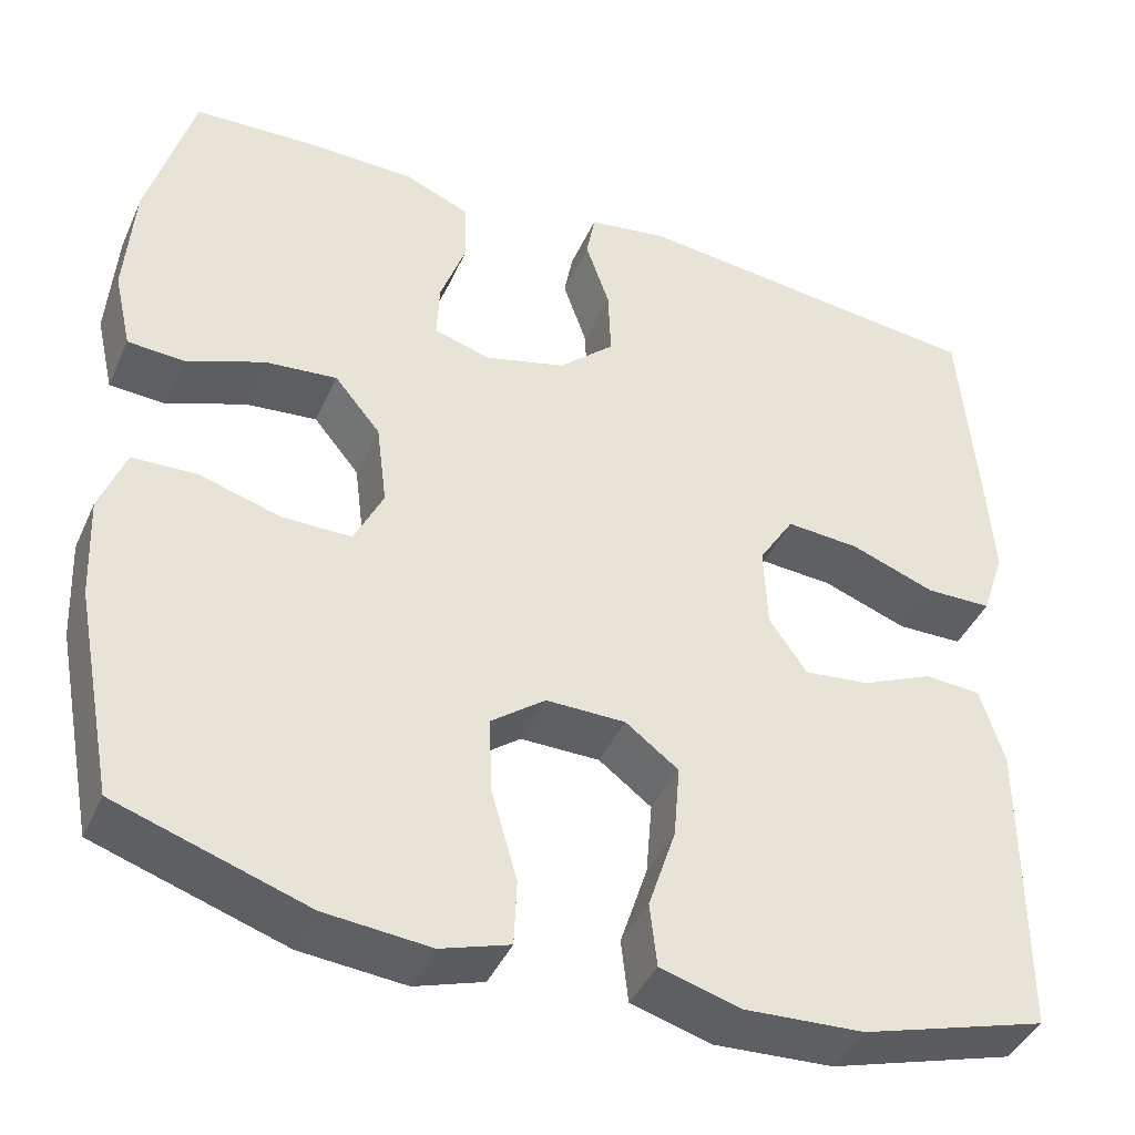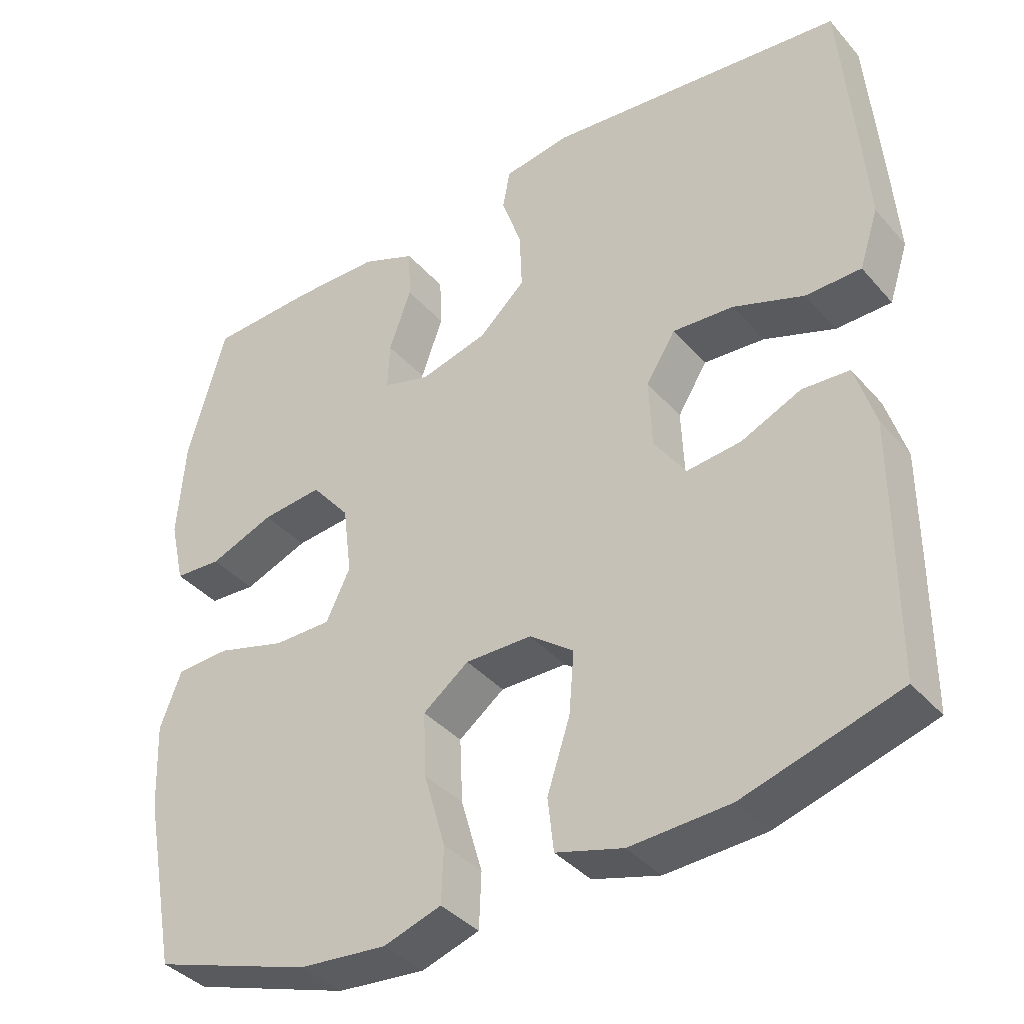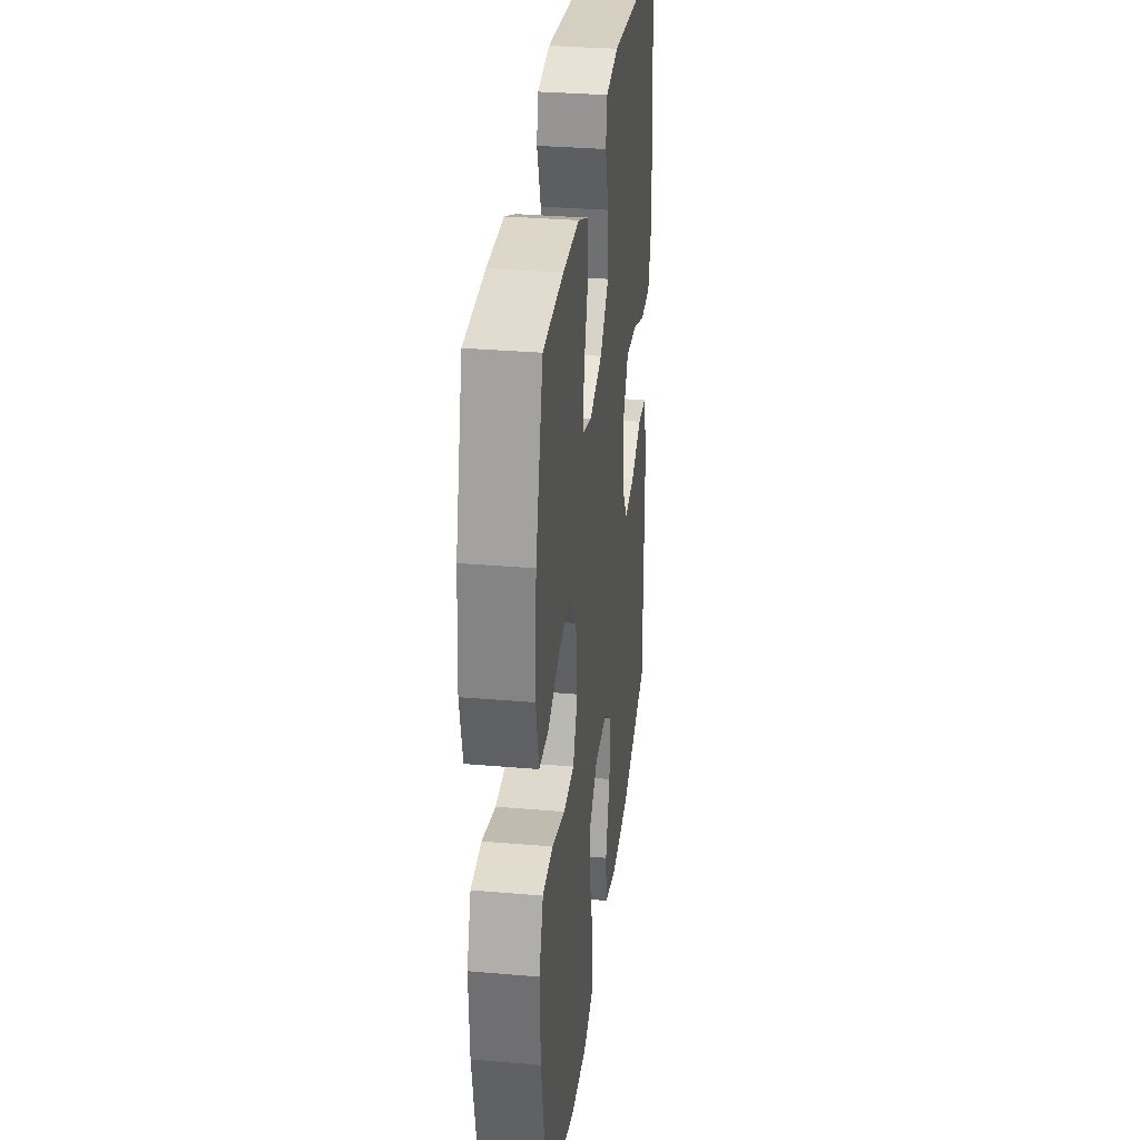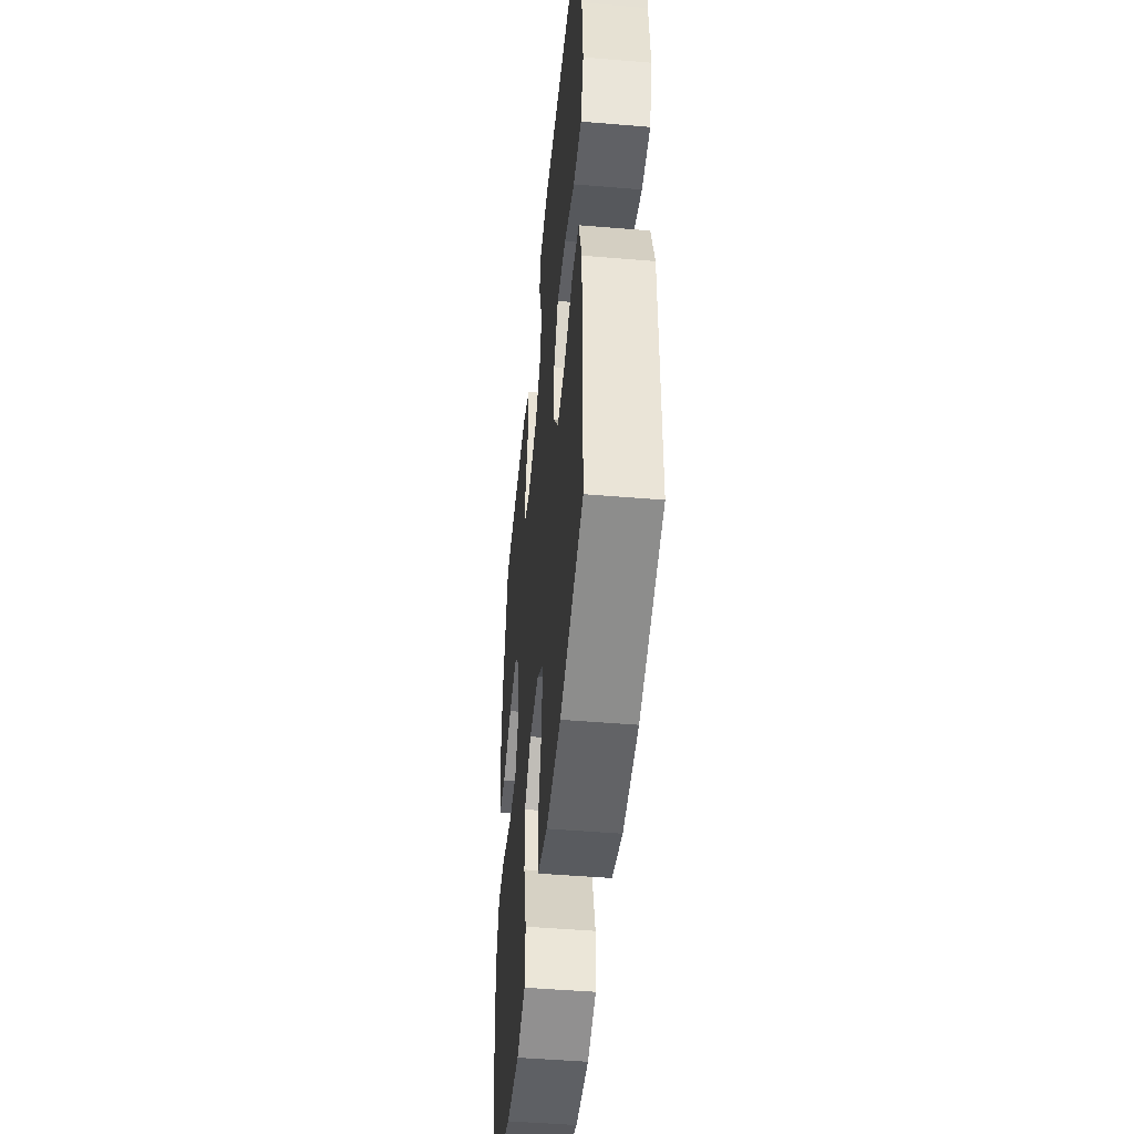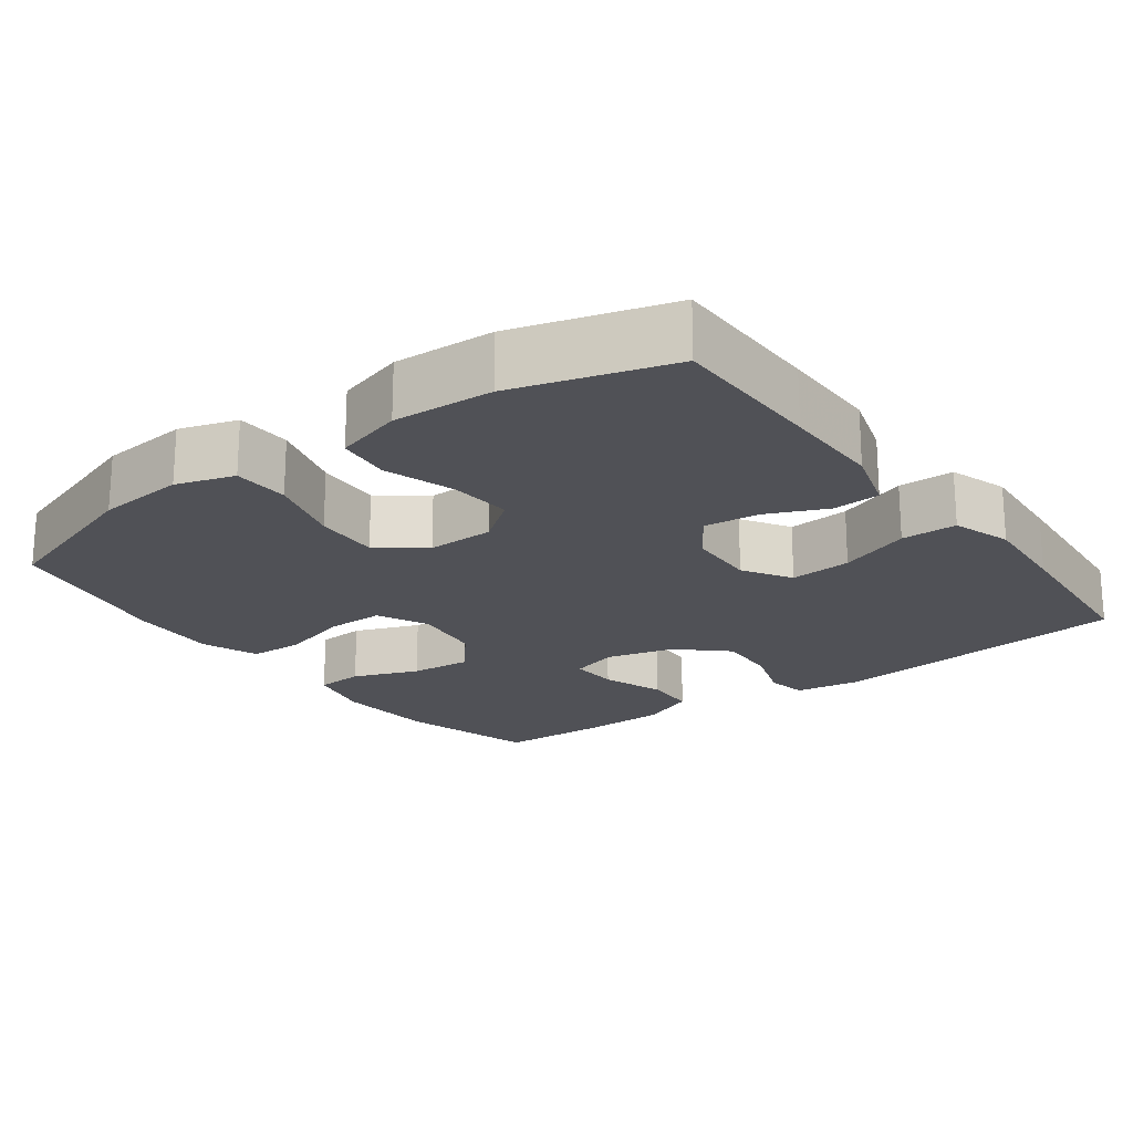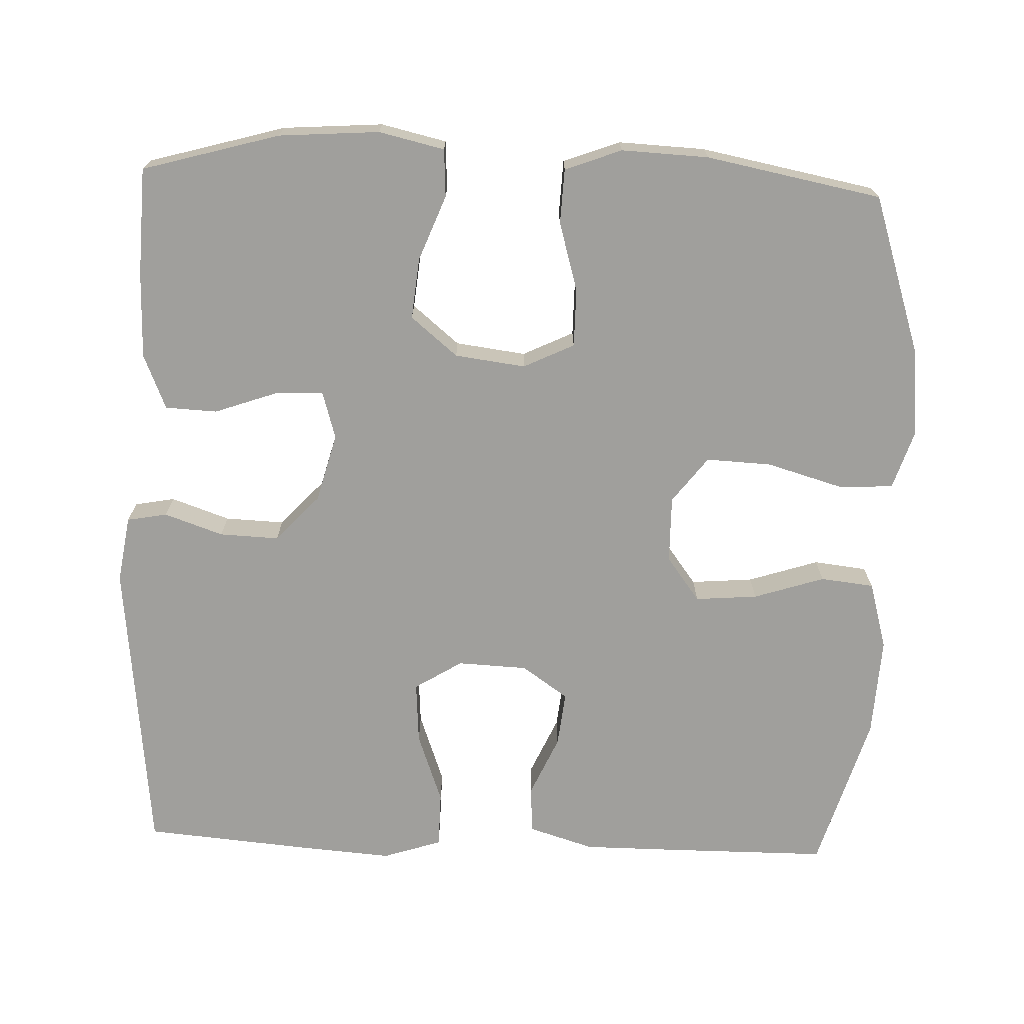
<metadata>
{"format":"obj","ext":"obj","renderer":"f3d","projection":"perspective","resolution":1024,"background":"white","views":[{"elev":-41.8,"azim":157.1,"up":"+Z"},{"elev":-38.3,"azim":-144.0,"up":"+Z"},{"elev":31.9,"azim":96.9,"up":"+Z"},{"elev":-47.9,"azim":-95.4,"up":"+Z"},{"elev":-20.5,"azim":-143.5,"up":"+Y"},{"elev":-71.2,"azim":87.8,"up":"+Y"}]}
</metadata>
<code>
v -0.5 0.07 0.5
v -0.094 0.07 0.544
v -0.004 0.07 0.53
v 0.006 0.07 0.476
v -0.021 0.07 0.397
v -0.024 0.07 0.317
v 0.039 0.07 0.259
v 0.131 0.07 0.235
v 0.195 0.07 0.254
v 0.192 0.07 0.319
v 0.162 0.07 0.403
v 0.165 0.07 0.473
v 0.239 0.07 0.504
v 0.355 0.07 0.506
v 0.5 0.07 0.5
v 0.552 0.07 0.316
v 0.562 0.07 0.181
v 0.542 0.07 0.093
v 0.478 0.07 0.089
v 0.39 0.07 0.123
v 0.308 0.07 0.131
v 0.256 0.07 0.068
v 0.244 0.07 -0.027
v 0.277 0.07 -0.095
v 0.355 0.07 -0.095
v 0.448 0.07 -0.068
v 0.521 0.07 -0.071
v 0.55 0.07 -0.147
v 0.545 0.07 -0.264
v 0.5 0.07 -0.5
v 0.285 0.07 -0.571
v 0.166 0.07 -0.582
v 0.088 0.07 -0.557
v 0.085 0.07 -0.482
v 0.114 0.07 -0.381
v 0.118 0.07 -0.293
v 0.056 0.07 -0.246
v -0.034 0.07 -0.247
v -0.094 0.07 -0.292
v -0.087 0.07 -0.376
v -0.056 0.07 -0.471
v -0.064 0.07 -0.543
v -0.155 0.07 -0.569
v -0.29 0.07 -0.562
v -0.5 0.07 -0.5
v -0.501 0.07 -0.291
v -0.501 0.07 -0.156
v -0.474 0.07 -0.068
v -0.41 0.07 -0.064
v -0.329 0.07 -0.1
v -0.255 0.07 -0.108
v -0.212 0.07 -0.046
v -0.208 0.07 0.048
v -0.248 0.07 0.112
v -0.331 0.07 0.106
v -0.427 0.07 0.071
v -0.502 0.07 0.072
v -0.528 0.07 0.151
v -0.519 0.07 0.274
v -0.5 0 0.5
v -0.094 0 0.544
v -0.004 0 0.53
v 0.006 0 0.476
v -0.021 0 0.397
v -0.024 0 0.317
v 0.039 0 0.259
v 0.131 0 0.235
v 0.195 0 0.254
v 0.192 0 0.319
v 0.162 0 0.403
v 0.165 0 0.473
v 0.239 0 0.504
v 0.355 0 0.506
v 0.5 0 0.5
v 0.552 0 0.316
v 0.562 0 0.181
v 0.542 0 0.093
v 0.478 0 0.089
v 0.39 0 0.123
v 0.308 0 0.131
v 0.256 0 0.068
v 0.244 0 -0.027
v 0.277 0 -0.095
v 0.355 0 -0.095
v 0.448 0 -0.068
v 0.521 0 -0.071
v 0.55 0 -0.147
v 0.545 0 -0.264
v 0.5 0 -0.5
v 0.285 0 -0.571
v 0.166 0 -0.582
v 0.088 0 -0.557
v 0.085 0 -0.482
v 0.114 0 -0.381
v 0.118 0 -0.293
v 0.056 0 -0.246
v -0.034 0 -0.247
v -0.094 0 -0.292
v -0.087 0 -0.376
v -0.056 0 -0.471
v -0.064 0 -0.543
v -0.155 0 -0.569
v -0.29 0 -0.562
v -0.5 0 -0.5
v -0.501 0 -0.291
v -0.501 0 -0.156
v -0.474 0 -0.068
v -0.41 0 -0.064
v -0.329 0 -0.1
v -0.255 0 -0.108
v -0.212 0 -0.046
v -0.208 0 0.048
v -0.248 0 0.112
v -0.331 0 0.106
v -0.427 0 0.071
v -0.502 0 0.072
v -0.528 0 0.151
v -0.519 0 0.274
f 3 4 5
f 2 3 5
f 1 2 5
f 59 1 5
f 58 59 5
f 57 58 5
f 56 57 5
f 55 56 5
f 54 55 5 6
f 53 54 6 7
f 52 53 7 8
f 51 52 8 9
f 48 49 50
f 47 48 50
f 46 47 50
f 45 46 50
f 44 45 50
f 43 44 50
f 42 43 50
f 41 42 50
f 40 41 50
f 39 40 50 51
f 38 39 51 9
f 33 34 35
f 32 33 35
f 31 32 35
f 30 31 35
f 29 30 35
f 28 29 35
f 27 28 35
f 26 27 35
f 25 26 35
f 24 25 35 36
f 23 24 36 37
f 18 19 20
f 17 18 20
f 16 17 20
f 15 16 20
f 14 15 20
f 13 14 20
f 12 13 20
f 11 12 20
f 10 11 20
f 9 10 20 21
f 37 38 9
f 23 37 9
f 22 23 9
f 9 21 22
f 64 63 62
f 64 62 61
f 64 61 60
f 64 60 118
f 64 118 117
f 64 117 116
f 64 116 115
f 64 115 114
f 65 64 114 113
f 66 65 113 112
f 67 66 112 111
f 68 67 111 110
f 109 108 107
f 109 107 106
f 109 106 105
f 109 105 104
f 109 104 103
f 109 103 102
f 109 102 101
f 109 101 100
f 109 100 99
f 110 109 99 98
f 68 110 98 97
f 94 93 92
f 94 92 91
f 94 91 90
f 94 90 89
f 94 89 88
f 94 88 87
f 94 87 86
f 94 86 85
f 94 85 84
f 95 94 84 83
f 96 95 83 82
f 79 78 77
f 79 77 76
f 79 76 75
f 79 75 74
f 79 74 73
f 79 73 72
f 79 72 71
f 79 71 70
f 79 70 69
f 80 79 69 68
f 68 97 96
f 68 96 82
f 68 82 81
f 81 80 68
f 1 60 61 2
f 2 61 62 3
f 3 62 63 4
f 4 63 64 5
f 5 64 65 6
f 6 65 66 7
f 7 66 67 8
f 8 67 68 9
f 9 68 69 10
f 10 69 70 11
f 11 70 71 12
f 12 71 72 13
f 13 72 73 14
f 14 73 74 15
f 15 74 75 16
f 16 75 76 17
f 17 76 77 18
f 18 77 78 19
f 19 78 79 20
f 20 79 80 21
f 21 80 81 22
f 22 81 82 23
f 23 82 83 24
f 24 83 84 25
f 25 84 85 26
f 26 85 86 27
f 27 86 87 28
f 28 87 88 29
f 29 88 89 30
f 30 89 90 31
f 31 90 91 32
f 32 91 92 33
f 33 92 93 34
f 34 93 94 35
f 35 94 95 36
f 36 95 96 37
f 37 96 97 38
f 38 97 98 39
f 39 98 99 40
f 40 99 100 41
f 41 100 101 42
f 42 101 102 43
f 43 102 103 44
f 44 103 104 45
f 45 104 105 46
f 46 105 106 47
f 47 106 107 48
f 48 107 108 49
f 49 108 109 50
f 50 109 110 51
f 51 110 111 52
f 52 111 112 53
f 53 112 113 54
f 54 113 114 55
f 55 114 115 56
f 56 115 116 57
f 57 116 117 58
f 58 117 118 59
f 59 118 60 1

</code>
